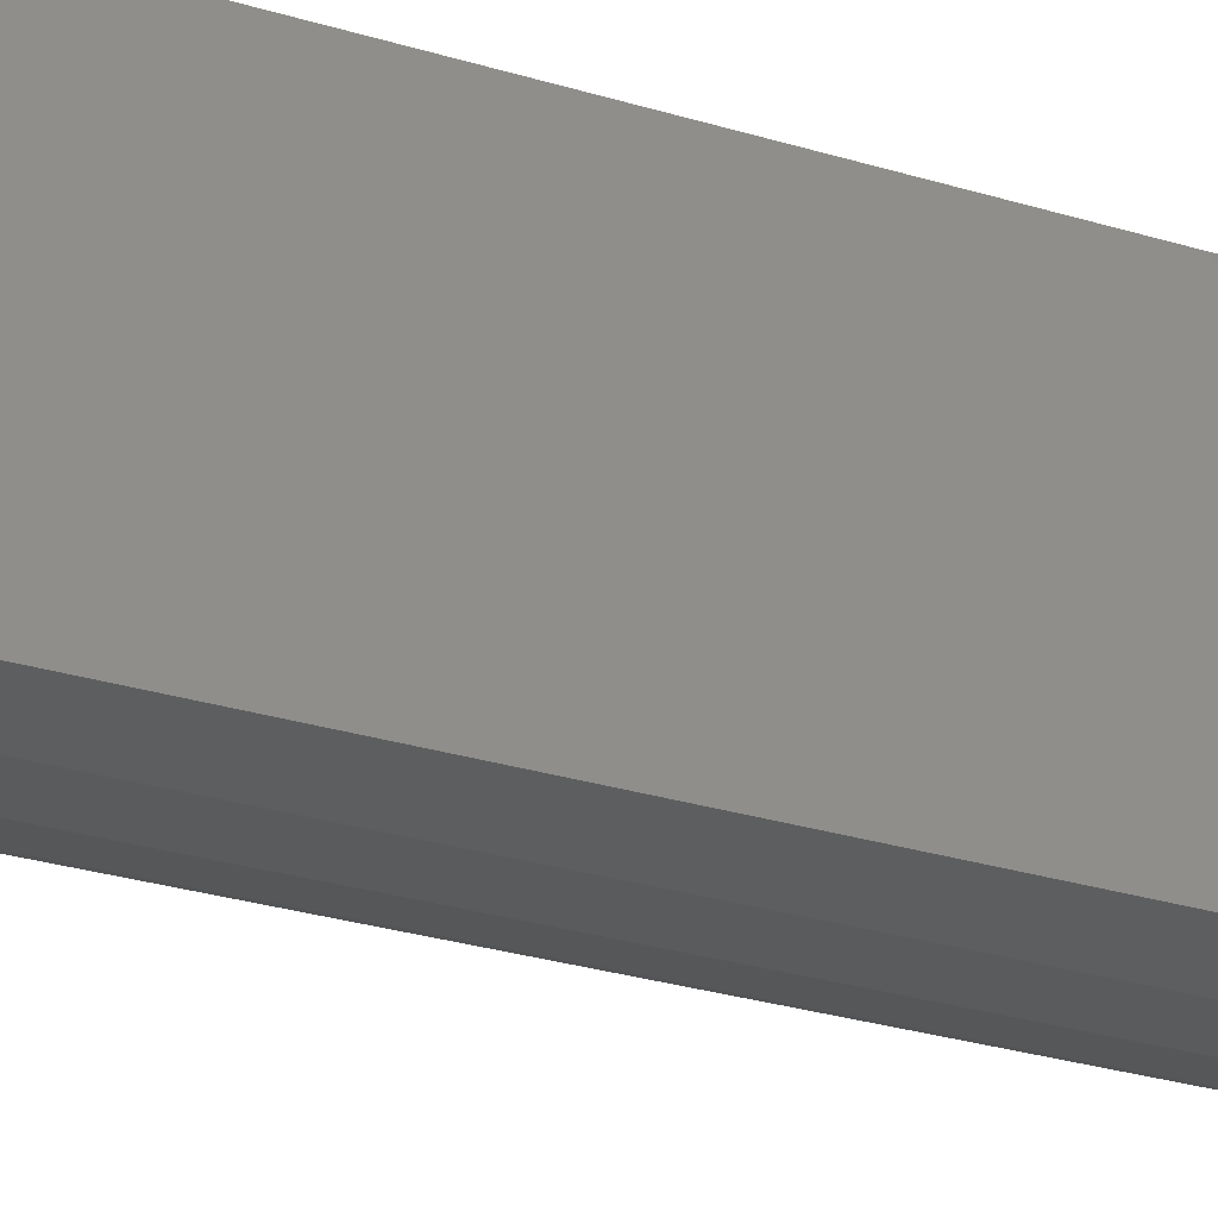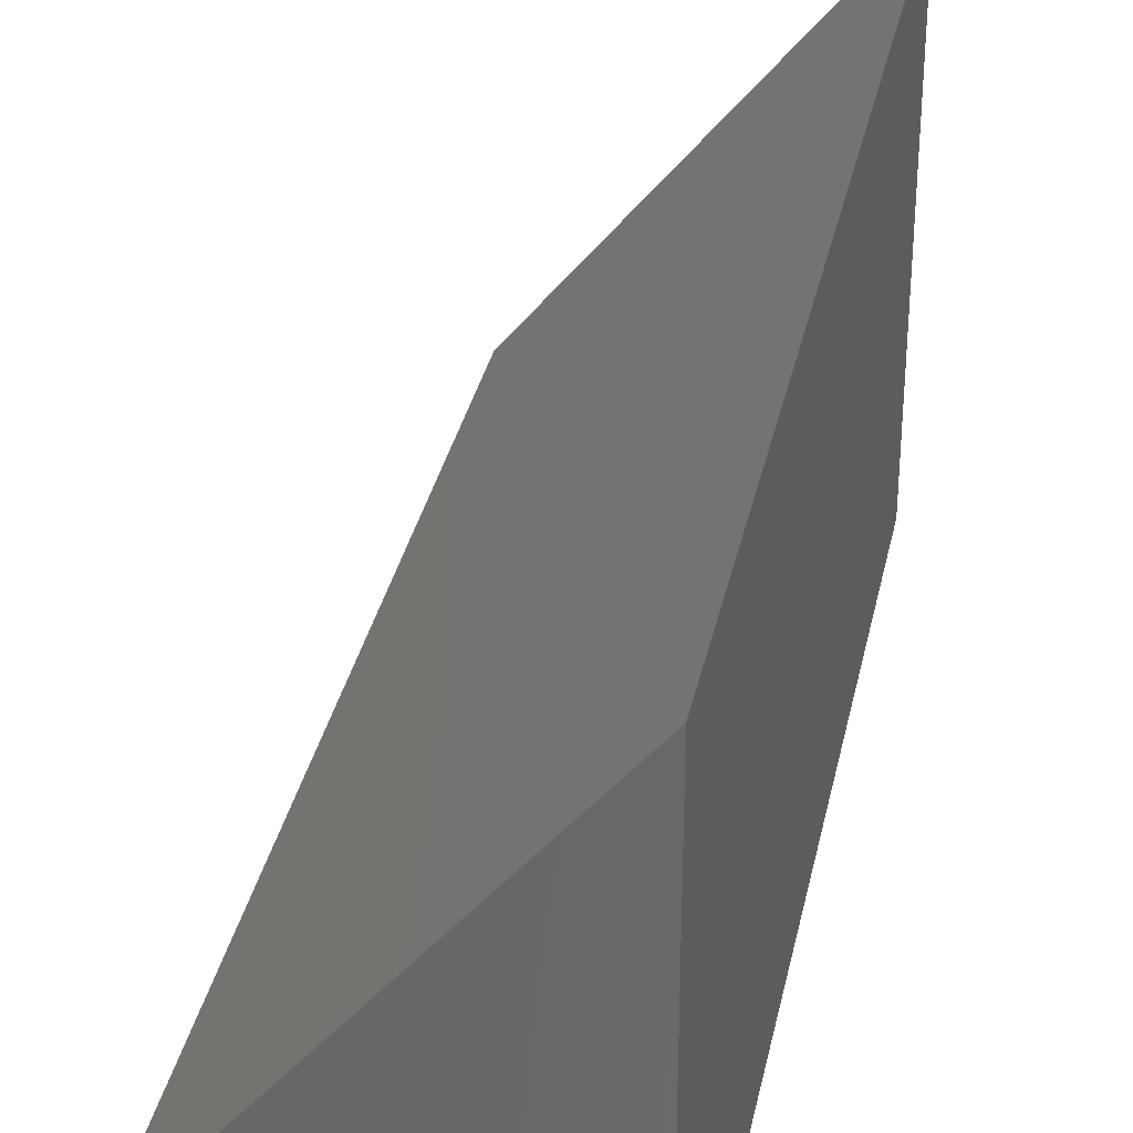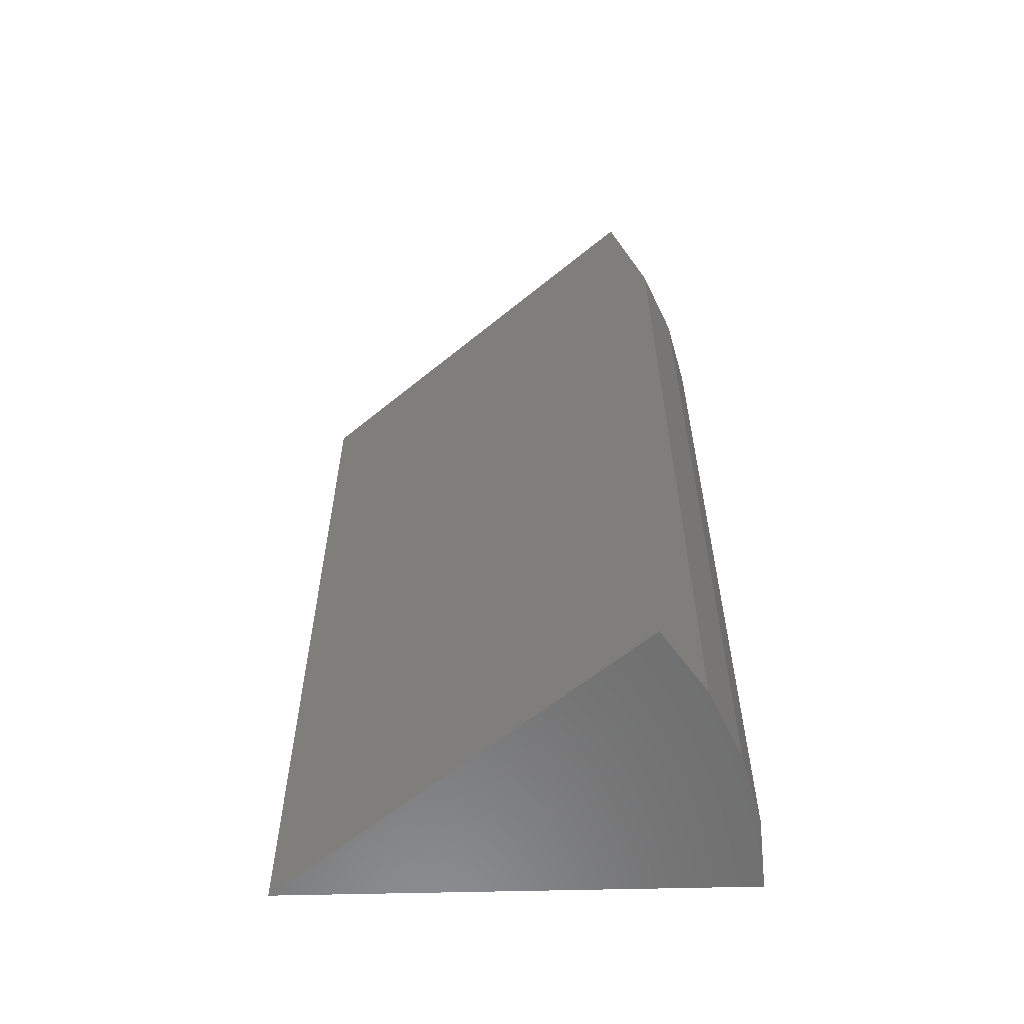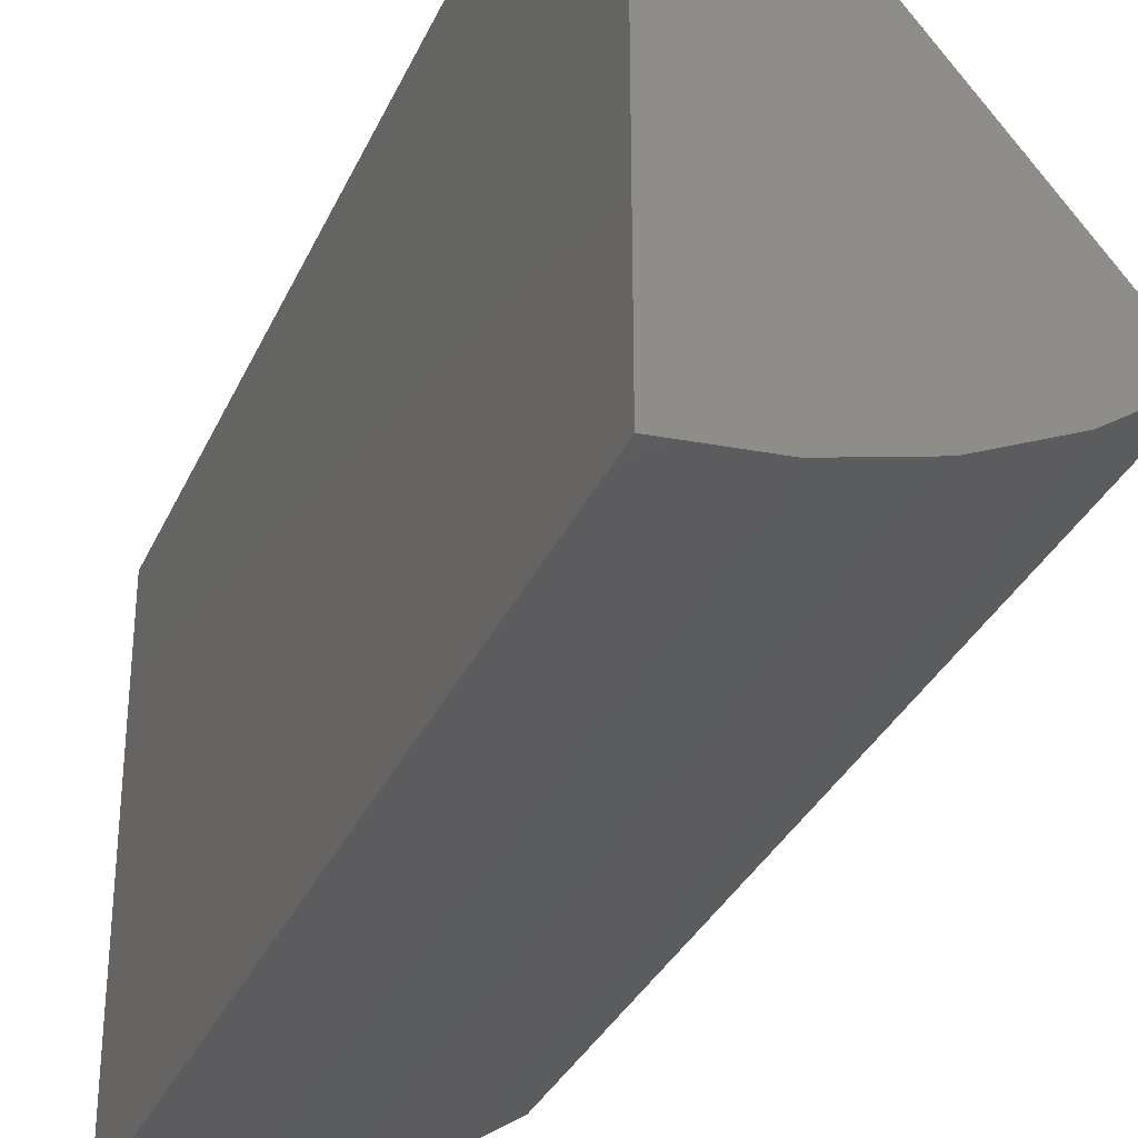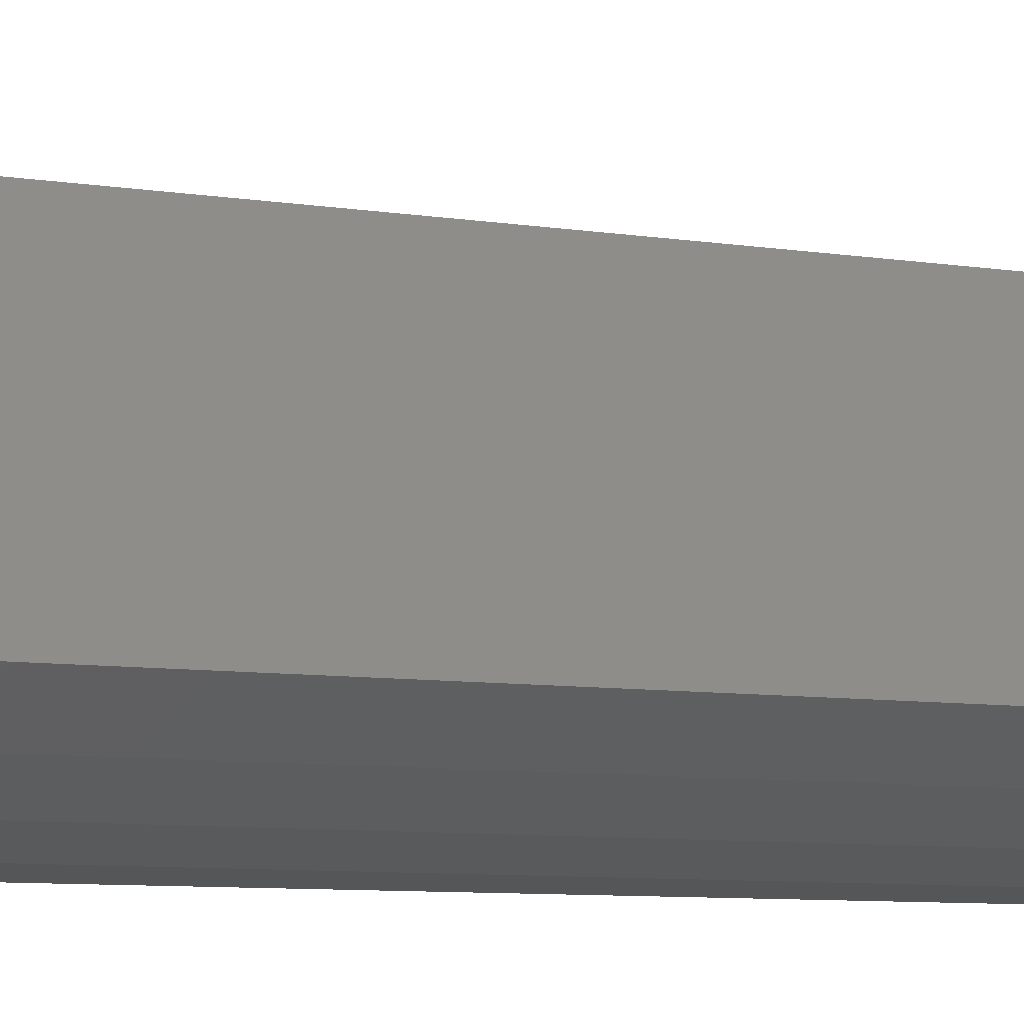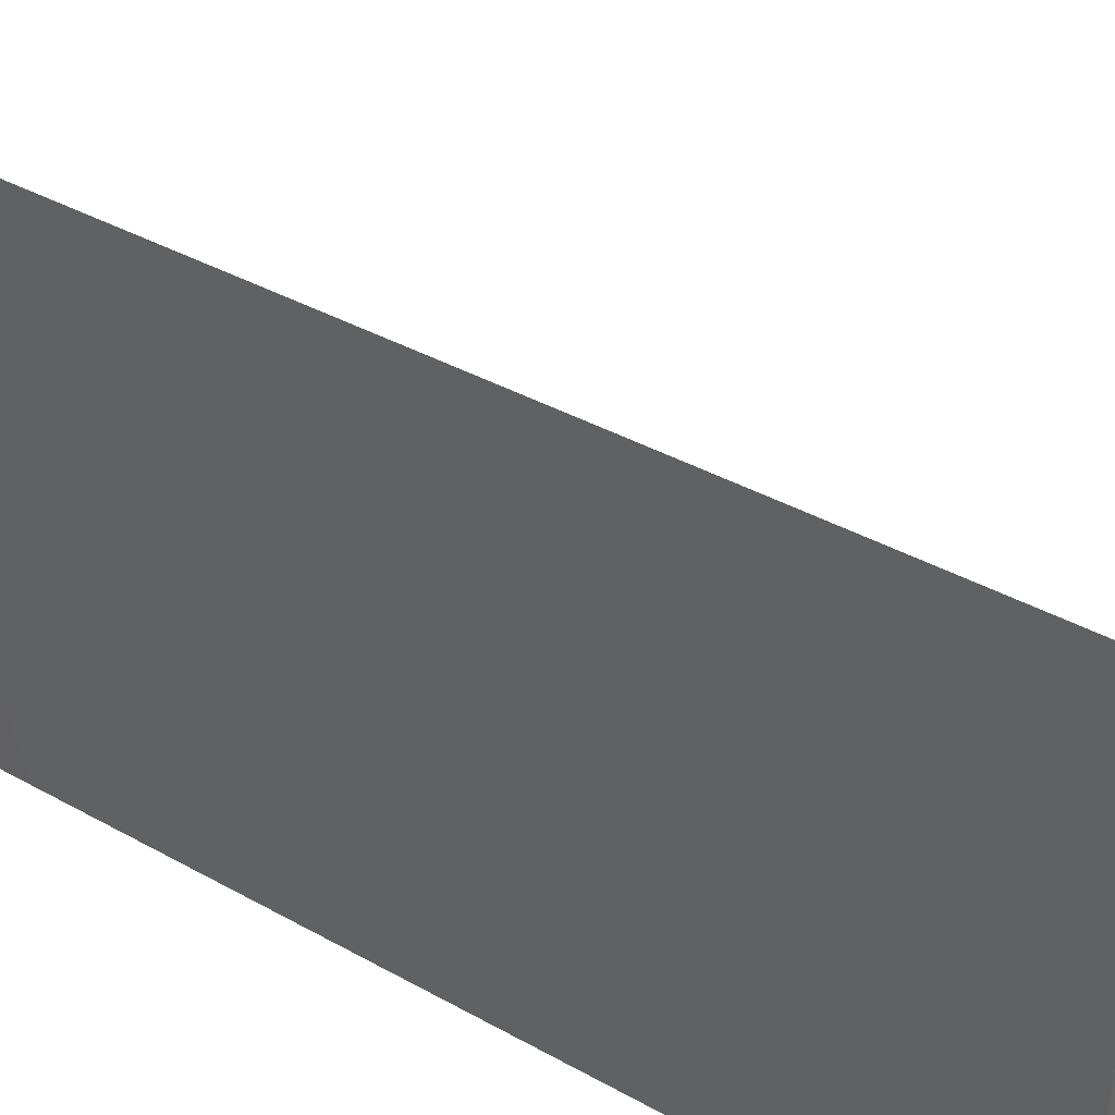
<metadata>
{"format":"stl","ext":"stl","renderer":"f3d","projection":"perspective","resolution":1024,"background":"white","views":[{"elev":-39.2,"azim":70.8,"up":"+Y"},{"elev":33.6,"azim":11.7,"up":"+Y"},{"elev":-59.3,"azim":-88.6,"up":"+Z"},{"elev":-32.5,"azim":158.7,"up":"+Y"},{"elev":-10.3,"azim":-109.2,"up":"+Y"},{"elev":37.6,"azim":125.7,"up":"+Y"}]}
</metadata>
<code>
# stl→obj: 12 verts, 20 faces
v 0.5781 -5.551e-17 0.1016
v 0.5781 -0.2095 0.1016
v 0.5428 -0.2065 0.1016
v 0.5085 -0.1976 0.1016
v 0.4762 -0.1831 0.1016
v 0.4468 -0.1632 0.1016
v 0.4468 -0.1632 0.5078
v 0.4762 -0.1831 0.5078
v 0.5085 -0.1976 0.5078
v 0.5428 -0.2065 0.5078
v 0.5781 -0.2095 0.5078
v 0.5781 2.543e-17 0.5078
f 1 2 3
f 1 3 4
f 1 4 5
f 1 5 6
f 7 6 8
f 8 6 5
f 8 5 9
f 9 5 4
f 9 4 10
f 10 4 3
f 10 3 11
f 11 3 2
f 12 7 8
f 12 8 9
f 12 9 10
f 12 10 11
f 2 1 11
f 11 1 12
f 1 6 12
f 12 6 7

</code>
